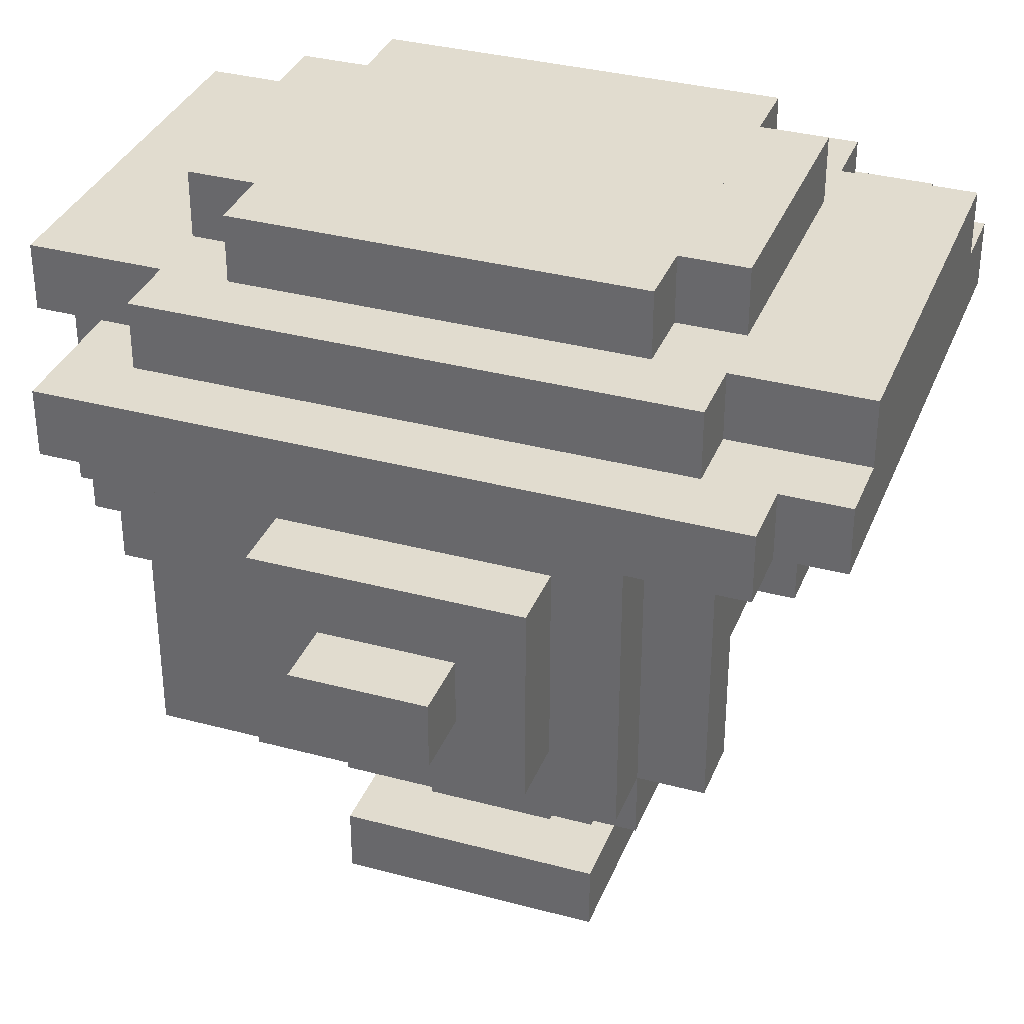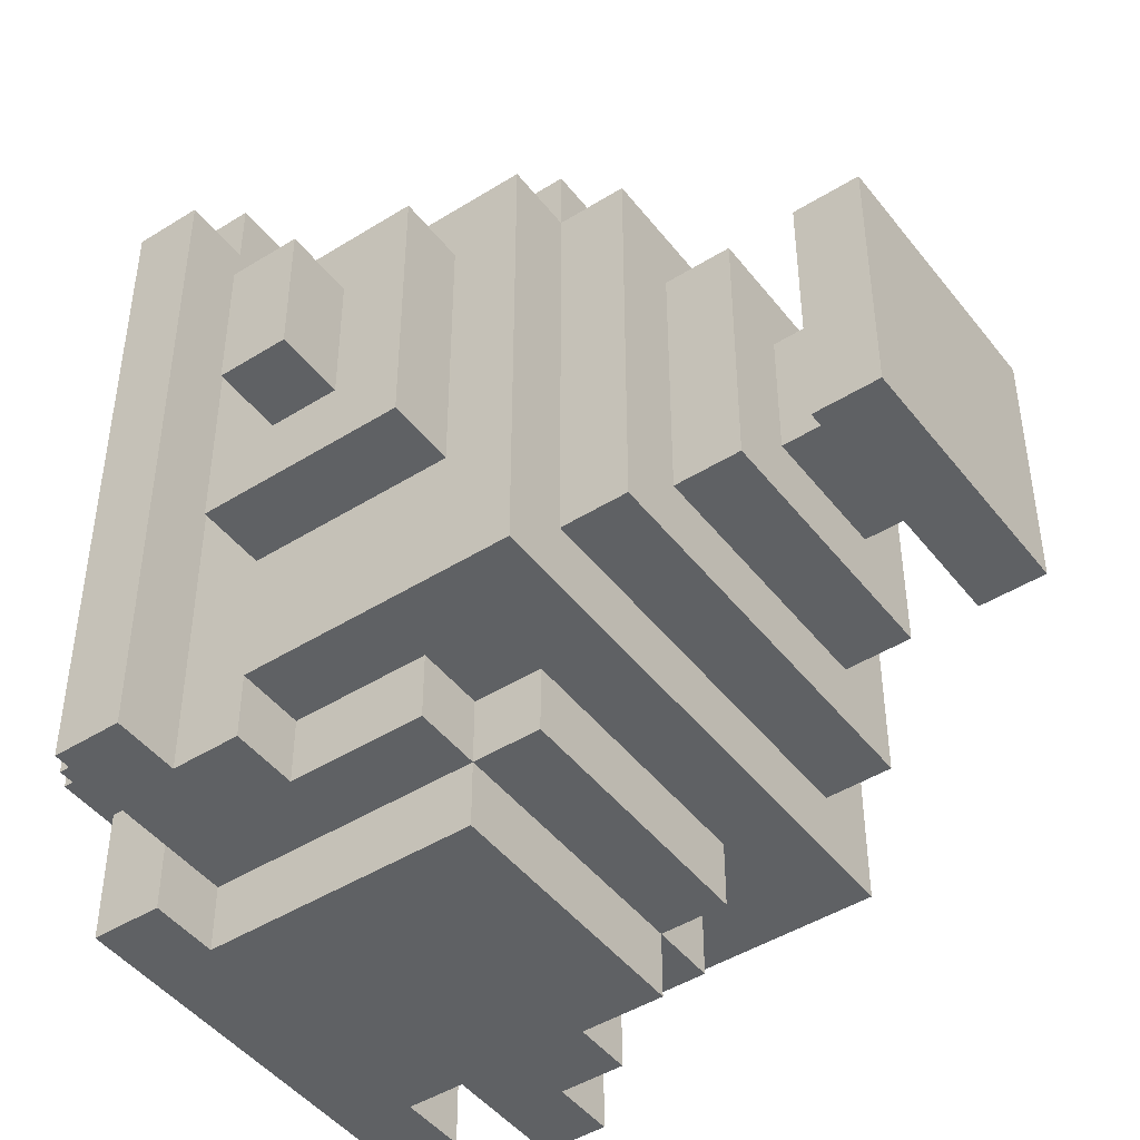
<metadata>
{"format":"obj","ext":"obj","renderer":"f3d","projection":"perspective","resolution":1024,"background":"white","views":[{"elev":34.3,"azim":-70.1,"up":"+Y"},{"elev":-46.0,"azim":-54.4,"up":"+Z"}]}
</metadata>
<code>
g Mesh
v 0.24 1 -0.04
v 0.2 1 -0.04
v 0.24 1 0.04
v 0.2 1 0.04
v 0.24 0.96 -0.04
v 0.2 0.96 -0.04
v 0.24 0.96 0.04
v 0.2 0.96 0.04
v 0.24 0.96 -0.04
v 0.2 0.96 -0.04
v 0.24 1 -0.04
v 0.2 1 -0.04
v 0.24 0.96 -0.04
v 0.24 0.96 0.04
v 0.24 1 -0.04
v 0.24 1 0.04
v 0.24 0.96 0.04
v 0.2 0.96 0.04
v 0.24 1 0.04
v 0.2 1 0.04
v 0.2 1.12 -0.2
v 0.16 1.12 -0.2
v 0.2 1.12 0.2
v 0.16 1.12 0.2
v 0.2 1.08 -0.2
v 0.16 1.08 -0.2
v 0.2 1.08 0.2
v 0.16 1.08 0.2
v 0.2 1.08 -0.2
v 0.08 1.08 -0.2
v 0.2 1.12 -0.2
v 0.08 1.12 -0.2
v 0.2 1.08 -0.2
v 0.2 1.08 0.2
v 0.2 1.12 -0.2
v 0.2 1.12 0.2
v 0.2 0.92 -0.08
v 0.16 0.92 -0.08
v 0.2 0.92 0.08
v 0.16 0.92 0.08
v 0.2 0.92 -0.08
v 0.16 0.92 -0.08
v 0.2 1.04 -0.08
v 0.16 1.04 -0.08
v 0.2 0.92 -0.08
v 0.2 0.92 -0.04
v 0.2 1.04 -0.08
v 0.2 1.04 -0.04
v 0.2 1.04 -0.08
v 0.16 1.04 -0.08
v 0.2 1.04 0.08
v 0.16 1.04 0.08
v 0.2 0.92 -0.04
v 0.2 0.92 0.08
v 0.2 0.96 -0.04
v 0.2 0.96 0.08
v 0.2 1 -0.04
v 0.2 1 0.08
v 0.2 1.04 -0.04
v 0.2 1.04 0.08
v 0.2 0.92 0.08
v 0.16 0.92 0.08
v 0.2 1.04 0.08
v 0.16 1.04 0.08
v 0.2 0.96 0.04
v 0.2 0.96 0.08
v 0.2 1 0.04
v 0.2 1 0.08
v 0.2 1.08 0.2
v 0.16 1.08 0.2
v 0.2 1.12 0.2
v 0.16 1.12 0.2
v 0.16 1.04 -0.2
v 0.12 1.04 -0.2
v 0.16 1.04 -0.16
v 0.12 1.04 -0.16
v 0.16 1.04 -0.2
v 0.08 1.04 -0.2
v 0.16 1.08 -0.2
v 0.08 1.08 -0.2
v 0.16 1.04 -0.2
v 0.16 1.04 0.12
v 0.16 1.08 -0.2
v 0.16 1.08 0.12
v 0.16 1.12 -0.2
v 0.12 1.12 -0.2
v 0.16 1.12 -0.16
v 0.12 1.12 -0.16
v 0.16 0.88 -0.16
v 0.12 0.88 -0.16
v 0.16 0.88 0.12
v 0.12 0.88 0.12
v 0.16 0.88 -0.16
v 0.12 0.88 -0.16
v 0.16 1.04 -0.16
v 0.12 1.04 -0.16
v 0.16 0.88 -0.16
v 0.16 0.88 -0.08
v 0.16 1.04 -0.16
v 0.16 1.04 -0.08
v 0.16 1.16 -0.16
v 0.12 1.16 -0.16
v 0.16 1.16 0.16
v 0.12 1.16 0.16
v 0.16 1.12 -0.16
v 0.12 1.12 -0.16
v 0.16 1.16 -0.16
v 0.12 1.16 -0.16
v 0.16 1.12 -0.16
v 0.16 1.12 0.16
v 0.16 1.16 -0.16
v 0.16 1.16 0.16
v 0.16 0.88 -0.08
v 0.16 0.88 0.12
v 0.16 0.92 -0.08
v 0.16 0.92 0.12
v 0.16 0.88 0.12
v 0.12 0.88 0.12
v 0.16 1.08 0.12
v 0.12 1.08 0.12
v 0.16 0.92 0.08
v 0.16 0.92 0.12
v 0.16 1.04 0.08
v 0.16 1.04 0.12
v 0.16 1.08 0.12
v 0.12 1.08 0.12
v 0.16 1.08 0.24
v 0.12 1.08 0.24
v 0.16 1.12 0.16
v 0.12 1.12 0.16
v 0.16 1.16 0.16
v 0.12 1.16 0.16
v 0.16 1.12 0.16
v 0.12 1.12 0.16
v 0.16 1.12 0.24
v 0.12 1.12 0.24
v 0.16 1.08 0.24
v -0.16 1.08 0.24
v 0.16 1.12 0.24
v -0.16 1.12 0.24
v 0.16 1.08 0.2
v 0.16 1.08 0.24
v 0.16 1.12 0.2
v 0.16 1.12 0.24
v 0.12 1.16 -0.24
v 0.08 1.16 -0.24
v 0.12 1.16 -0.12
v 0.08 1.16 -0.12
v 0.12 1.12 -0.24
v 0.08 1.12 -0.24
v 0.12 1.12 -0.2
v 0.08 1.12 -0.2
v 0.12 1.12 -0.24
v -0.12 1.12 -0.24
v 0.12 1.16 -0.24
v -0.12 1.16 -0.24
v 0.12 1.12 -0.24
v 0.12 1.12 -0.16
v 0.12 1.16 -0.24
v 0.12 1.16 -0.16
v 0.12 0.96 -0.2
v 0.08 0.96 -0.2
v 0.12 0.96 -0.16
v 0.08 0.96 -0.16
v 0.12 0.96 -0.2
v 0.08 0.96 -0.2
v 0.12 1.04 -0.2
v 0.08 1.04 -0.2
v 0.12 0.96 -0.2
v 0.12 0.96 -0.16
v 0.12 1.04 -0.2
v 0.12 1.04 -0.16
v 0.12 0.88 -0.16
v -0.16 0.88 -0.16
v 0.12 0.88 -0.12
v -0.16 0.88 -0.12
v 0.12 0.88 -0.16
v 0.08 0.88 -0.16
v 0.12 0.96 -0.16
v 0.08 0.96 -0.16
v 0.12 0.84 -0.12
v 0.08 0.84 -0.12
v 0.12 0.84 0.12
v 0.08 0.84 0.12
v 0.12 0.84 -0.12
v -0.12 0.84 -0.12
v 0.12 0.88 -0.12
v -0.12 0.88 -0.12
v 0.12 0.84 -0.12
v 0.12 0.84 0.12
v 0.12 0.88 -0.12
v 0.12 0.88 0.12
v 0.12 1.2 -0.12
v -0.12 1.2 -0.12
v 0.12 1.2 0.12
v -0.12 1.2 0.12
v 0.12 1.16 -0.12
v 0.08 1.16 -0.12
v 0.12 1.2 -0.12
v 0.08 1.2 -0.12
v 0.12 1.16 -0.12
v 0.12 1.16 0.12
v 0.12 1.2 -0.12
v 0.12 1.2 0.12
v 0.12 0.84 0.12
v -0.12 0.84 0.12
v 0.12 0.88 0.12
v -0.12 0.88 0.12
v 0.12 1.16 0.12
v 0.08 1.16 0.12
v 0.12 1.2 0.12
v 0.08 1.2 0.12
v 0.12 0.88 0.12
v 0.08 0.88 0.12
v 0.12 0.88 0.16
v 0.08 0.88 0.16
v 0.12 0.88 0.16
v 0.08 0.88 0.16
v 0.12 1.08 0.16
v 0.08 1.08 0.16
v 0.12 0.88 0.12
v 0.12 0.88 0.16
v 0.12 1.08 0.12
v 0.12 1.08 0.16
v 0.08 0.88 0.12
v 0.08 0.88 0.16
v 0.08 1.08 0.12
v 0.08 1.08 0.16
v 0.12 1.16 0.12
v 0.08 1.16 0.12
v 0.12 1.16 0.24
v 0.08 1.16 0.24
v 0.12 1.08 0.16
v -0.16 1.08 0.16
v 0.12 1.08 0.24
v -0.16 1.08 0.24
v 0.12 1.12 0.16
v 0.12 1.12 0.24
v 0.12 1.16 0.16
v 0.12 1.16 0.24
v 0.12 1.12 0.24
v -0.12 1.12 0.24
v 0.12 1.16 0.24
v -0.12 1.16 0.24
v 0.08 0.96 -0.24
v -0.08 0.96 -0.24
v 0.08 0.96 -0.2
v -0.08 0.96 -0.2
v 0.08 0.96 -0.24
v -0.08 0.96 -0.24
v 0.08 1.12 -0.24
v -0.08 1.12 -0.24
v 0.08 0.96 -0.24
v 0.08 0.96 -0.2
v 0.08 1.12 -0.24
v 0.08 1.12 -0.2
v 0.08 1.16 -0.24
v -0.12 1.16 -0.24
v 0.08 1.16 -0.16
v -0.12 1.16 -0.16
v 0.08 0.92 -0.2
v -0.08 0.92 -0.2
v 0.08 0.92 -0.16
v -0.08 0.92 -0.16
v 0.08 0.92 -0.2
v -0.08 0.92 -0.2
v 0.08 0.96 -0.2
v -0.08 0.96 -0.2
v 0.08 0.92 -0.2
v 0.08 0.92 -0.16
v 0.08 0.96 -0.2
v 0.08 0.96 -0.16
v 0.08 0.88 -0.16
v -0.16 0.88 -0.16
v 0.08 0.92 -0.16
v -0.16 0.92 -0.16
v 0.08 1.2 -0.16
v -0.08 1.2 -0.16
v 0.08 1.2 -0.12
v -0.08 1.2 -0.12
v 0.08 1.16 -0.16
v -0.08 1.16 -0.16
v 0.08 1.2 -0.16
v -0.08 1.2 -0.16
v 0.08 1.16 -0.16
v 0.08 1.16 -0.12
v 0.08 1.2 -0.16
v 0.08 1.2 -0.12
v 0.08 0.84 -0.12
v -0.12 0.84 -0.12
v 0.08 0.84 -0.08
v -0.12 0.84 -0.08
v 0.08 0.76 -0.08
v 0.04 0.76 -0.08
v 0.08 0.76 0.08
v 0.04 0.76 0.08
v 0.08 0.72 -0.08
v -0.08 0.72 -0.08
v 0.08 0.72 0.08
v -0.08 0.72 0.08
v 0.08 0.72 -0.08
v -0.08 0.72 -0.08
v 0.08 0.76 -0.08
v -0.08 0.76 -0.08
v 0.08 0.72 -0.08
v 0.08 0.72 0.08
v 0.08 0.76 -0.08
v 0.08 0.76 0.08
v 0.08 0.8 -0.08
v 0.04 0.8 -0.08
v 0.08 0.8 0.08
v 0.04 0.8 0.08
v 0.08 0.8 -0.08
v -0.08 0.8 -0.08
v 0.08 0.84 -0.08
v -0.08 0.84 -0.08
v 0.08 0.8 -0.08
v 0.08 0.8 0.08
v 0.08 0.84 -0.08
v 0.08 0.84 0.08
v 0.08 0.72 0.08
v -0.08 0.72 0.08
v 0.08 0.76 0.08
v -0.08 0.76 0.08
v 0.08 0.8 0.08
v -0.08 0.8 0.08
v 0.08 0.84 0.08
v -0.08 0.84 0.08
v 0.08 0.84 0.08
v -0.12 0.84 0.08
v 0.08 0.84 0.12
v -0.12 0.84 0.12
v 0.08 0.88 0.12
v -0.08 0.88 0.12
v 0.08 1.08 0.12
v -0.08 1.08 0.12
v 0.08 1.08 0.12
v -0.08 1.08 0.12
v 0.08 1.08 0.16
v -0.08 1.08 0.16
v 0.08 1.2 0.12
v -0.08 1.2 0.12
v 0.08 1.2 0.16
v -0.08 1.2 0.16
v 0.08 1.16 0.16
v -0.08 1.16 0.16
v 0.08 1.2 0.16
v -0.08 1.2 0.16
v 0.08 1.16 0.12
v 0.08 1.16 0.16
v 0.08 1.2 0.12
v 0.08 1.2 0.16
v 0.08 1.16 0.16
v -0.12 1.16 0.16
v 0.08 1.16 0.24
v -0.12 1.16 0.24
v 0.04 0.76 -0.08
v -0.08 0.76 -0.08
v 0.04 0.76 -0.04
v -0.08 0.76 -0.04
v 0.04 0.8 -0.08
v -0.08 0.8 -0.08
v 0.04 0.8 -0.04
v -0.08 0.8 -0.04
v 0.04 0.76 -0.04
v -0.04 0.76 -0.04
v 0.04 0.8 -0.04
v -0.04 0.8 -0.04
v 0.04 0.76 -0.04
v 0.04 0.76 0.04
v 0.04 0.8 -0.04
v 0.04 0.8 0.04
v 0.04 0.76 0.04
v -0.04 0.76 0.04
v 0.04 0.8 0.04
v -0.04 0.8 0.04
v 0.04 0.76 0.04
v -0.08 0.76 0.04
v 0.04 0.76 0.08
v -0.08 0.76 0.08
v 0.04 0.8 0.04
v -0.08 0.8 0.04
v 0.04 0.8 0.08
v -0.08 0.8 0.08
v -0.04 0.76 -0.04
v -0.04 0.76 0.04
v -0.04 0.8 -0.04
v -0.04 0.8 0.04
v -0.08 0.96 -0.24
v -0.08 0.96 -0.2
v -0.08 1.12 -0.24
v -0.08 1.12 -0.2
v -0.08 0.92 -0.2
v -0.08 0.92 -0.16
v -0.08 0.96 -0.2
v -0.08 0.96 -0.16
v -0.08 1.16 -0.16
v -0.08 1.16 -0.12
v -0.08 1.2 -0.16
v -0.08 1.2 -0.12
v -0.08 0.72 -0.08
v -0.08 0.72 0.08
v -0.08 0.76 -0.08
v -0.08 0.76 0.08
v -0.08 0.8 -0.08
v -0.08 0.8 0.08
v -0.08 0.84 -0.08
v -0.08 0.84 0.08
v -0.04 0.76 -0.04
v -0.08 0.76 -0.04
v -0.04 0.76 0.04
v -0.08 0.76 0.04
v -0.04 0.8 -0.04
v -0.08 0.8 -0.04
v -0.04 0.8 0.04
v -0.08 0.8 0.04
v -0.08 1.16 0.12
v -0.08 1.16 0.16
v -0.08 1.2 0.12
v -0.08 1.2 0.16
v -0.08 1.12 -0.24
v -0.12 1.12 -0.24
v -0.08 1.12 -0.2
v -0.12 1.12 -0.2
v -0.12 1.12 -0.24
v -0.12 1.12 -0.16
v -0.12 1.16 -0.24
v -0.12 1.16 -0.16
v -0.08 0.96 -0.2
v -0.12 0.96 -0.2
v -0.08 0.96 -0.16
v -0.12 0.96 -0.16
v -0.08 0.96 -0.2
v -0.12 0.96 -0.2
v -0.08 1.12 -0.2
v -0.12 1.12 -0.2
v -0.12 0.96 -0.2
v -0.12 0.96 -0.16
v -0.12 1.04 -0.2
v -0.12 1.04 -0.16
v -0.08 0.92 -0.16
v -0.16 0.92 -0.16
v -0.08 0.96 -0.16
v -0.16 0.96 -0.16
v -0.08 1.16 -0.16
v -0.16 1.16 -0.16
v -0.08 1.16 -0.12
v -0.16 1.16 -0.12
v -0.12 0.84 -0.12
v -0.12 0.84 0.12
v -0.12 0.88 -0.12
v -0.12 0.88 0.12
v -0.08 1.16 -0.12
v -0.12 1.16 -0.12
v -0.08 1.2 -0.12
v -0.12 1.2 -0.12
v -0.12 1.16 -0.12
v -0.12 1.16 0.12
v -0.12 1.2 -0.12
v -0.12 1.2 0.12
v -0.08 0.84 -0.08
v -0.12 0.84 -0.08
v -0.08 0.84 0.08
v -0.12 0.84 0.08
v -0.08 1.16 0.12
v -0.12 1.16 0.12
v -0.08 1.2 0.12
v -0.12 1.2 0.12
v -0.08 0.88 0.12
v -0.12 0.88 0.12
v -0.08 0.88 0.16
v -0.12 0.88 0.16
v -0.08 0.88 0.16
v -0.12 0.88 0.16
v -0.08 1.08 0.16
v -0.12 1.08 0.16
v -0.08 0.88 0.12
v -0.08 0.88 0.16
v -0.08 1.08 0.12
v -0.08 1.08 0.16
v -0.12 0.88 0.12
v -0.12 0.88 0.16
v -0.12 1.08 0.12
v -0.12 1.08 0.16
v -0.08 1.16 0.12
v -0.16 1.16 0.12
v -0.08 1.16 0.16
v -0.16 1.16 0.16
v -0.12 1.12 0.16
v -0.12 1.12 0.24
v -0.12 1.16 0.16
v -0.12 1.16 0.24
v -0.12 1.04 -0.2
v -0.16 1.04 -0.2
v -0.12 1.04 -0.16
v -0.16 1.04 -0.16
v -0.12 1.04 -0.2
v -0.16 1.04 -0.2
v -0.12 1.12 -0.2
v -0.16 1.12 -0.2
v -0.16 1.04 -0.2
v -0.16 1.04 0.12
v -0.16 1.08 -0.2
v -0.16 1.08 0.12
v -0.12 1.12 -0.2
v -0.2 1.12 -0.2
v -0.12 1.12 -0.16
v -0.2 1.12 -0.16
v -0.16 0.88 -0.16
v -0.16 0.88 -0.08
v -0.16 1.04 -0.16
v -0.16 1.04 -0.08
v -0.12 0.96 -0.16
v -0.16 0.96 -0.16
v -0.12 1.04 -0.16
v -0.16 1.04 -0.16
v -0.12 1.12 -0.16
v -0.16 1.12 -0.16
v -0.12 1.16 -0.16
v -0.16 1.16 -0.16
v -0.16 1.12 -0.16
v -0.16 1.12 0.16
v -0.16 1.16 -0.16
v -0.16 1.16 0.16
v -0.12 0.88 -0.12
v -0.16 0.88 -0.12
v -0.12 0.88 0.12
v -0.16 0.88 0.12
v -0.12 1.16 -0.12
v -0.16 1.16 -0.12
v -0.12 1.16 0.12
v -0.16 1.16 0.12
v -0.16 0.88 -0.08
v -0.16 0.88 0.12
v -0.16 0.92 -0.08
v -0.16 0.92 0.12
v -0.12 0.88 0.12
v -0.16 0.88 0.12
v -0.12 1.08 0.12
v -0.16 1.08 0.12
v -0.16 0.92 0.08
v -0.16 0.92 0.12
v -0.16 1.04 0.08
v -0.16 1.04 0.12
v -0.12 1.08 0.12
v -0.2 1.08 0.12
v -0.12 1.08 0.16
v -0.2 1.08 0.16
v -0.12 1.12 0.16
v -0.16 1.12 0.16
v -0.12 1.16 0.16
v -0.16 1.16 0.16
v -0.12 1.12 0.16
v -0.16 1.12 0.16
v -0.12 1.12 0.24
v -0.16 1.12 0.24
v -0.16 1.08 0.2
v -0.16 1.08 0.24
v -0.16 1.12 0.2
v -0.16 1.12 0.24
v -0.16 1.08 -0.2
v -0.2 1.08 -0.2
v -0.16 1.08 0.12
v -0.2 1.08 0.12
v -0.16 1.08 -0.2
v -0.2 1.08 -0.2
v -0.16 1.12 -0.2
v -0.2 1.12 -0.2
v -0.2 1.08 -0.2
v -0.2 1.08 0.2
v -0.2 1.12 -0.2
v -0.2 1.12 0.2
v -0.16 1.12 -0.16
v -0.2 1.12 -0.16
v -0.16 1.12 0.2
v -0.2 1.12 0.2
v -0.16 0.92 -0.08
v -0.2 0.92 -0.08
v -0.16 0.92 0.08
v -0.2 0.92 0.08
v -0.16 0.92 -0.08
v -0.2 0.92 -0.08
v -0.16 1.04 -0.08
v -0.2 1.04 -0.08
v -0.2 0.92 -0.08
v -0.2 0.92 -0.04
v -0.2 1.04 -0.08
v -0.2 1.04 -0.04
v -0.16 1.04 -0.08
v -0.2 1.04 -0.08
v -0.16 1.04 0.08
v -0.2 1.04 0.08
v -0.2 0.92 -0.04
v -0.2 0.92 0.08
v -0.2 0.96 -0.04
v -0.2 0.96 0.08
v -0.2 1 -0.04
v -0.2 1 0.08
v -0.2 1.04 -0.04
v -0.2 1.04 0.08
v -0.16 0.92 0.08
v -0.2 0.92 0.08
v -0.16 1.04 0.08
v -0.2 1.04 0.08
v -0.2 0.96 0.04
v -0.2 0.96 0.08
v -0.2 1 0.04
v -0.2 1 0.08
v -0.16 1.08 0.16
v -0.2 1.08 0.16
v -0.16 1.08 0.2
v -0.2 1.08 0.2
v -0.16 1.08 0.2
v -0.2 1.08 0.2
v -0.16 1.12 0.2
v -0.2 1.12 0.2
v -0.2 1 -0.04
v -0.24 1 -0.04
v -0.2 1 0.04
v -0.24 1 0.04
v -0.2 0.96 -0.04
v -0.24 0.96 -0.04
v -0.2 0.96 0.04
v -0.24 0.96 0.04
v -0.2 0.96 -0.04
v -0.24 0.96 -0.04
v -0.2 1 -0.04
v -0.24 1 -0.04
v -0.24 0.96 -0.04
v -0.24 0.96 0.04
v -0.24 1 -0.04
v -0.24 1 0.04
v -0.2 0.96 0.04
v -0.24 0.96 0.04
v -0.2 1 0.04
v -0.24 1 0.04
g Mesh_0
f 1 2 3
f 3 2 4
f 6 5 7
f 6 7 8
f 9 10 11
f 11 10 12
f 14 13 15
f 14 15 16
f 18 17 19
f 18 19 20
f 21 22 23
f 23 22 24
f 26 25 27
f 26 27 28
f 29 30 31
f 31 30 32
f 34 33 35
f 34 35 36
f 38 37 39
f 38 39 40
f 41 42 43
f 43 42 44
f 46 45 47
f 46 47 48
f 49 50 51
f 51 50 52
f 54 53 55
f 54 55 56
f 58 57 59
f 58 59 60
f 62 61 63
f 62 63 64
f 66 65 67
f 66 67 68
f 70 69 71
f 70 71 72
f 74 73 75
f 74 75 76
f 77 78 79
f 79 78 80
f 82 81 83
f 82 83 84
f 85 86 87
f 87 86 88
f 90 89 91
f 90 91 92
f 93 94 95
f 95 94 96
f 98 97 99
f 98 99 100
f 101 102 103
f 103 102 104
f 105 106 107
f 107 106 108
f 110 109 111
f 110 111 112
f 114 113 115
f 114 115 116
f 118 117 119
f 118 119 120
f 122 121 123
f 122 123 124
f 126 125 127
f 126 127 128
f 130 129 131
f 130 131 132
f 133 134 135
f 135 134 136
f 138 137 139
f 138 139 140
f 142 141 143
f 142 143 144
f 145 146 147
f 147 146 148
f 150 149 151
f 150 151 152
f 153 154 155
f 155 154 156
f 158 157 159
f 158 159 160
f 162 161 163
f 162 163 164
f 165 166 167
f 167 166 168
f 170 169 171
f 170 171 172
f 174 173 175
f 174 175 176
f 177 178 179
f 179 178 180
f 182 181 183
f 182 183 184
f 185 186 187
f 187 186 188
f 190 189 191
f 190 191 192
f 193 194 195
f 195 194 196
f 197 198 199
f 199 198 200
f 202 201 203
f 202 203 204
f 206 205 207
f 206 207 208
f 210 209 211
f 210 211 212
f 214 213 215
f 214 215 216
f 218 217 219
f 218 219 220
f 222 221 223
f 222 223 224
f 225 226 227
f 227 226 228
f 229 230 231
f 231 230 232
f 234 233 235
f 234 235 236
f 238 237 239
f 238 239 240
f 242 241 243
f 242 243 244
f 246 245 247
f 246 247 248
f 249 250 251
f 251 250 252
f 254 253 255
f 254 255 256
f 257 258 259
f 259 258 260
f 262 261 263
f 262 263 264
f 265 266 267
f 267 266 268
f 270 269 271
f 270 271 272
f 273 274 275
f 275 274 276
f 277 278 279
f 279 278 280
f 281 282 283
f 283 282 284
f 286 285 287
f 286 287 288
f 290 289 291
f 290 291 292
f 293 294 295
f 295 294 296
f 298 297 299
f 298 299 300
f 301 302 303
f 303 302 304
f 306 305 307
f 306 307 308
f 310 309 311
f 310 311 312
f 313 314 315
f 315 314 316
f 318 317 319
f 318 319 320
f 322 321 323
f 322 323 324
f 326 325 327
f 326 327 328
f 330 329 331
f 330 331 332
f 334 333 335
f 334 335 336
f 338 337 339
f 338 339 340
f 341 342 343
f 343 342 344
f 346 345 347
f 346 347 348
f 350 349 351
f 350 351 352
f 353 354 355
f 355 354 356
f 357 358 359
f 359 358 360
f 362 361 363
f 362 363 364
f 365 366 367
f 367 366 368
f 370 369 371
f 370 371 372
f 374 373 375
f 374 375 376
f 377 378 379
f 379 378 380
f 382 381 383
f 382 383 384
f 385 386 387
f 387 386 388
f 389 390 391
f 391 390 392
f 393 394 395
f 395 394 396
f 397 398 399
f 399 398 400
f 401 402 403
f 403 402 404
f 405 406 407
f 407 406 408
f 409 410 411
f 411 410 412
f 414 413 415
f 414 415 416
f 417 418 419
f 419 418 420
f 422 421 423
f 422 423 424
f 425 426 427
f 427 426 428
f 430 429 431
f 430 431 432
f 433 434 435
f 435 434 436
f 437 438 439
f 439 438 440
f 441 442 443
f 443 442 444
f 445 446 447
f 447 446 448
f 449 450 451
f 451 450 452
f 453 454 455
f 455 454 456
f 457 458 459
f 459 458 460
f 462 461 463
f 462 463 464
f 466 465 467
f 466 467 468
f 470 469 471
f 470 471 472
f 474 473 475
f 474 475 476
f 478 477 479
f 478 479 480
f 481 482 483
f 483 482 484
f 485 486 487
f 487 486 488
f 489 490 491
f 491 490 492
f 494 493 495
f 494 495 496
f 497 498 499
f 499 498 500
f 501 502 503
f 503 502 504
f 505 506 507
f 507 506 508
f 509 510 511
f 511 510 512
f 513 514 515
f 515 514 516
f 517 518 519
f 519 518 520
f 521 522 523
f 523 522 524
f 526 525 527
f 526 527 528
f 529 530 531
f 531 530 532
f 533 534 535
f 535 534 536
f 538 537 539
f 538 539 540
f 541 542 543
f 543 542 544
f 546 545 547
f 546 547 548
f 550 549 551
f 550 551 552
f 553 554 555
f 555 554 556
f 557 558 559
f 559 558 560
f 562 561 563
f 562 563 564
f 565 566 567
f 567 566 568
f 569 570 571
f 571 570 572
f 573 574 575
f 575 574 576
f 578 577 579
f 578 579 580
f 581 582 583
f 583 582 584
f 585 586 587
f 587 586 588
f 589 590 591
f 591 590 592
f 593 594 595
f 595 594 596
f 597 598 599
f 599 598 600
f 602 601 603
f 602 603 604
f 605 606 607
f 607 606 608
f 610 609 611
f 610 611 612
f 614 613 615
f 614 615 616
f 617 618 619
f 619 618 620
f 622 621 623
f 622 623 624
f 625 626 627
f 627 626 628
f 629 630 631
f 631 630 632
f 634 633 635
f 634 635 636

</code>
